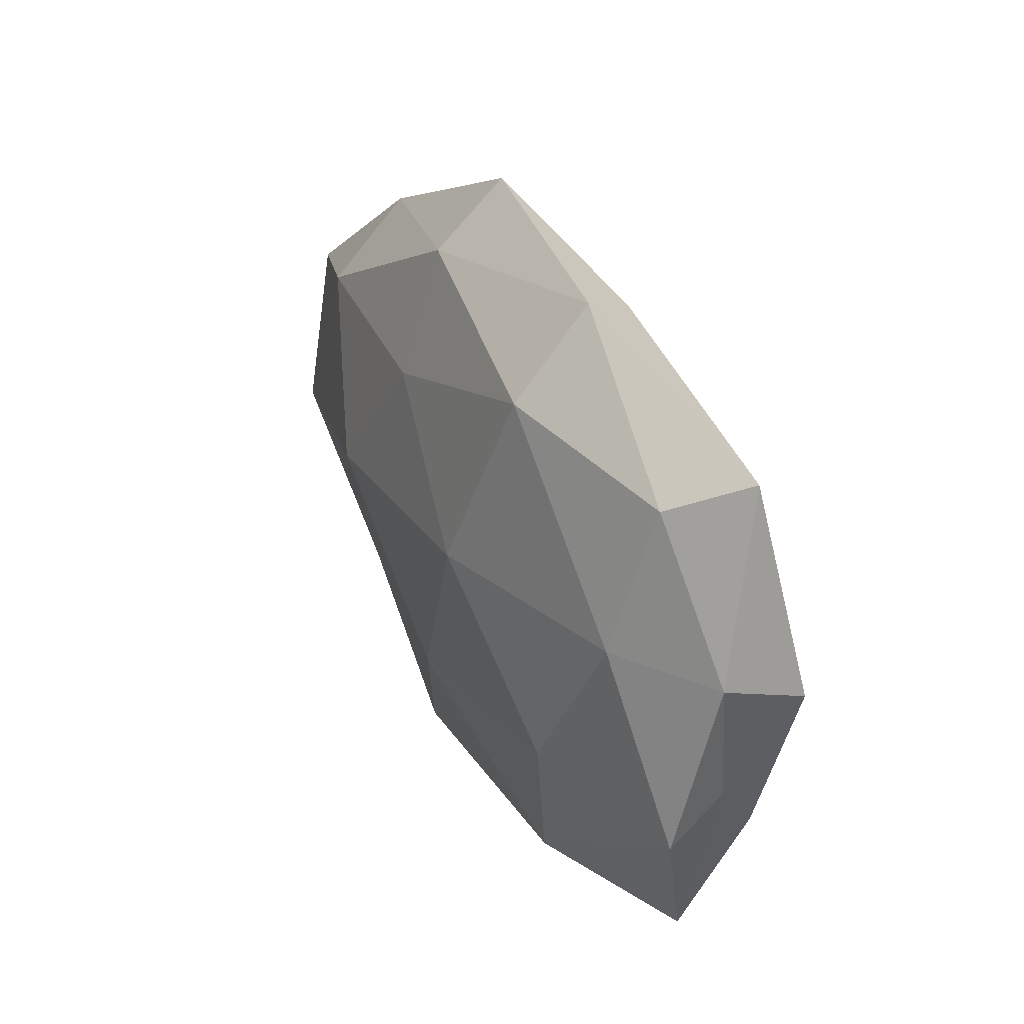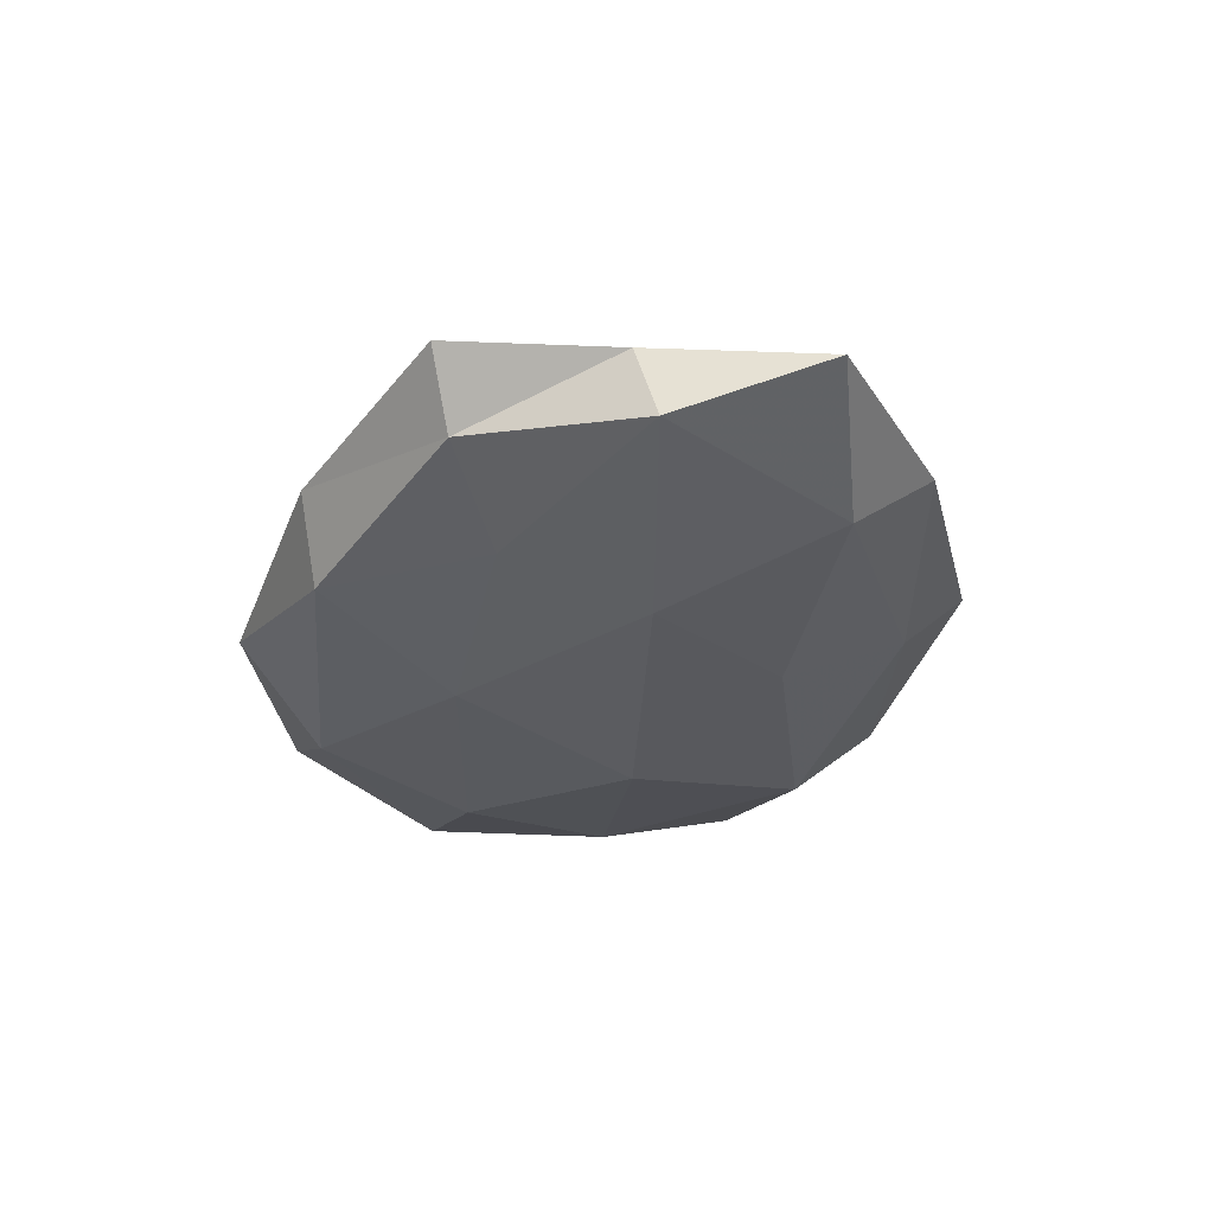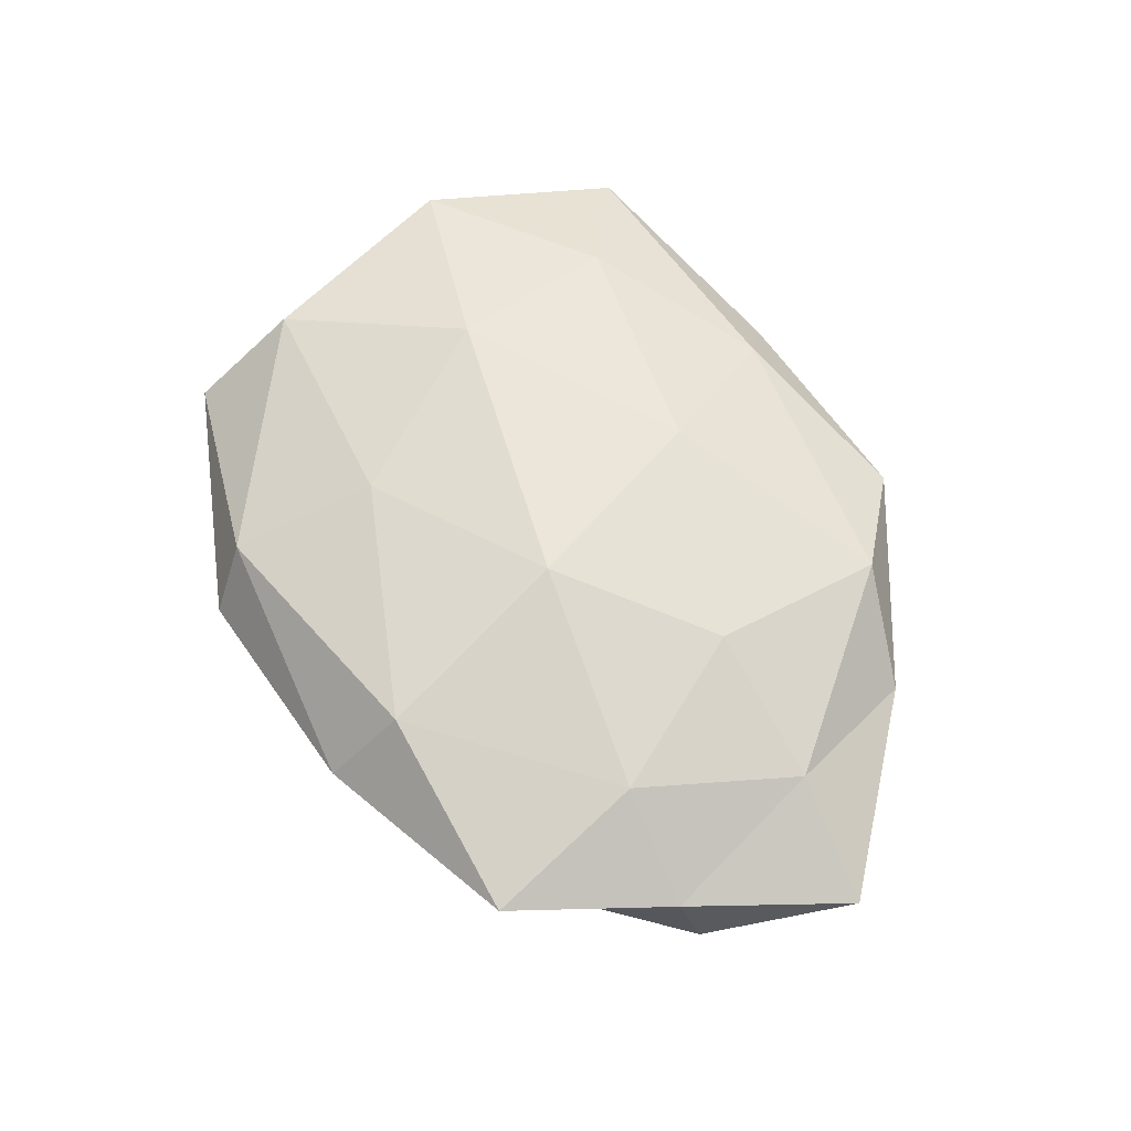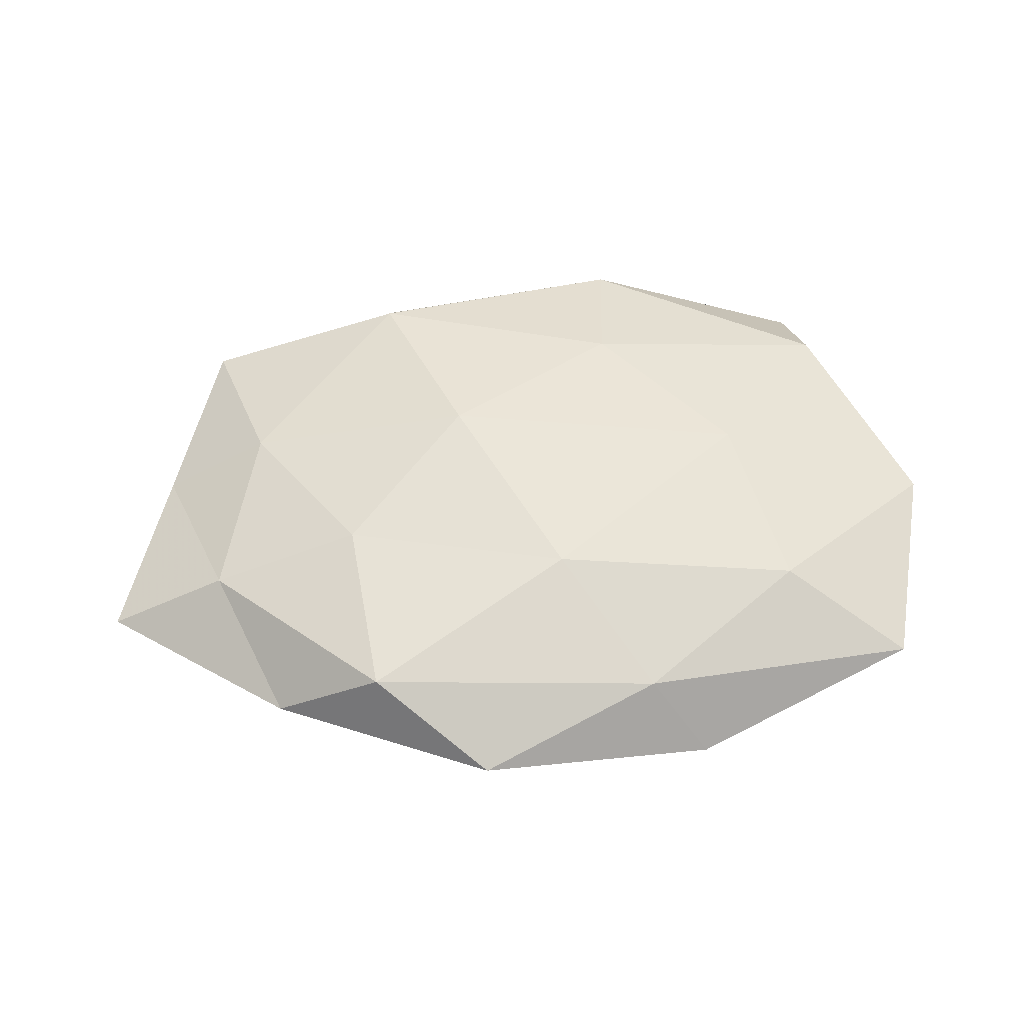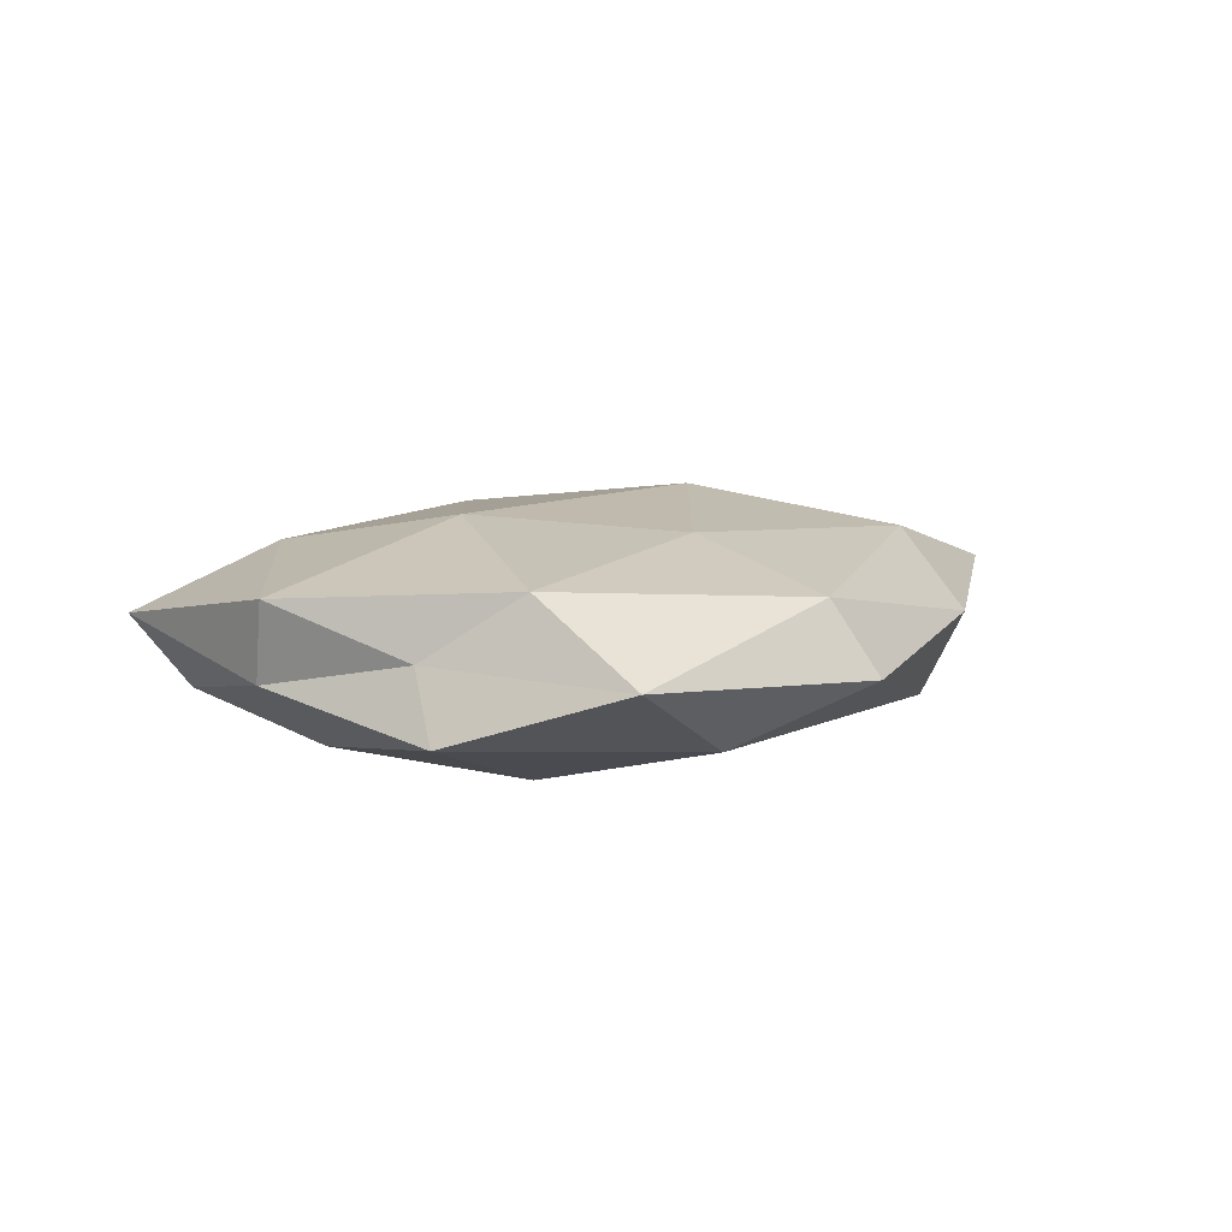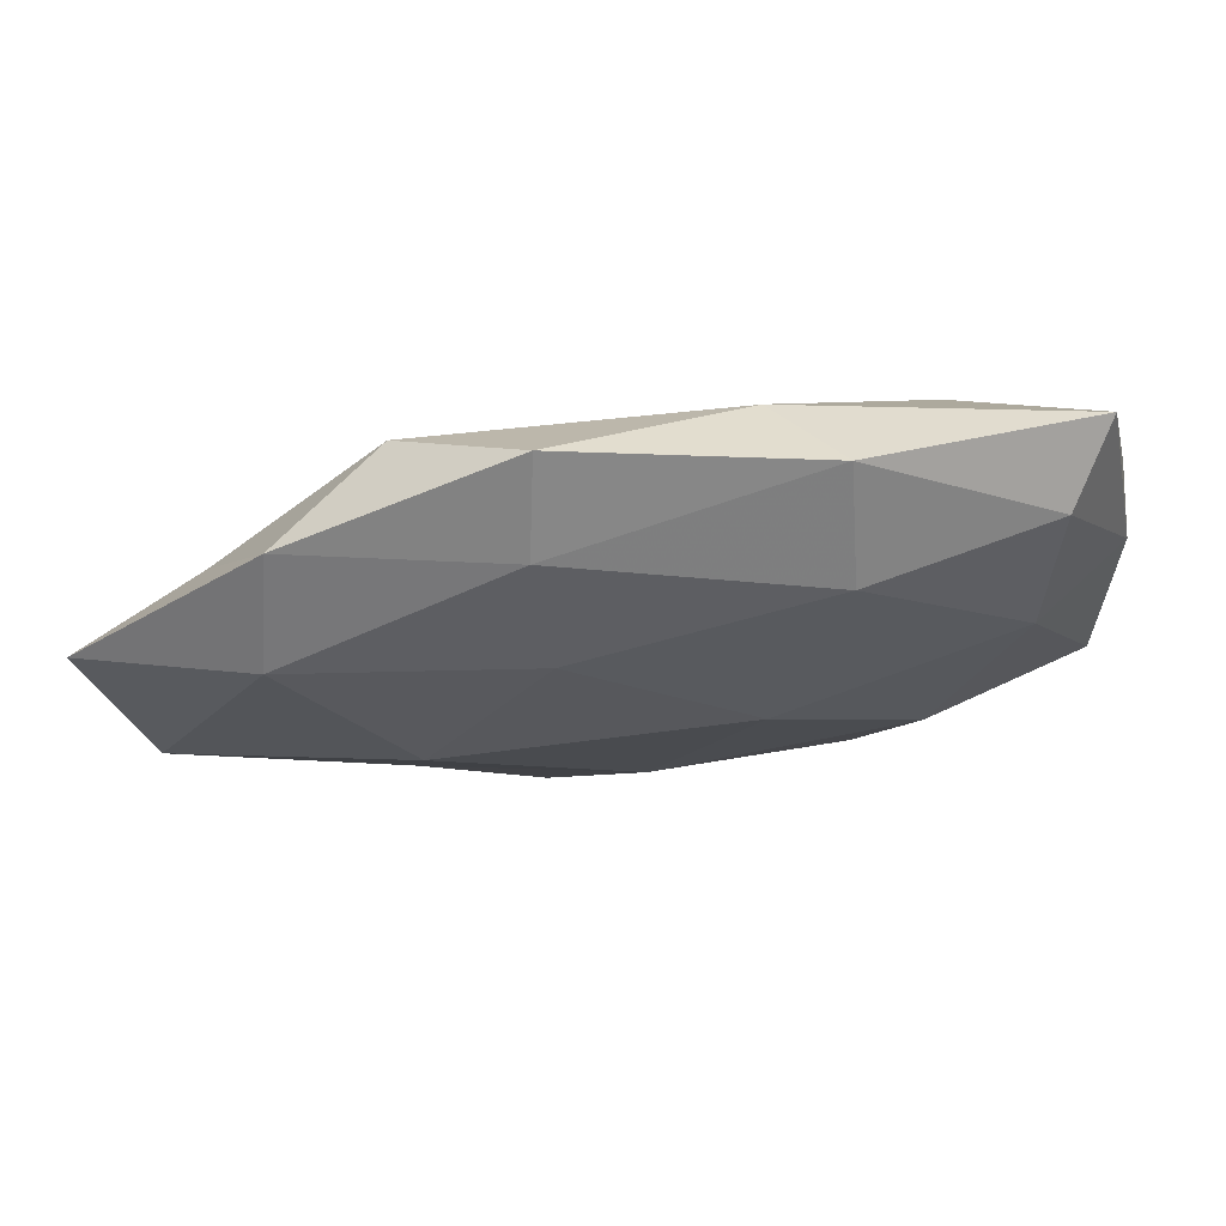
<metadata>
{"format":"obj","ext":"obj","renderer":"f3d","projection":"perspective","resolution":1024,"background":"white","views":[{"elev":32.1,"azim":-116.8,"up":"+Y"},{"elev":-31.0,"azim":77.9,"up":"+Z"},{"elev":62.5,"azim":64.8,"up":"+Z"},{"elev":53.2,"azim":174.8,"up":"+Z"},{"elev":7.4,"azim":-56.3,"up":"+Z"},{"elev":71.3,"azim":172.1,"up":"+Y"}]}
</metadata>
<code>
v -0.04713 -0.0129 -0.006819
v -0.03018 0.02087 0.01045
v 0.002453 -0.01726 -0.01317
v -0.04511 -0.009392 0.0009779
v -0.01234 -0.03725 0.006225
v -0.01018 -0.01958 0.01175
v 0.05162 -0.007367 0.001781
v -0.03743 0.008579 -0.01004
v 0.01115 -0.005384 0.01517
v -0.03917 0.02586 -0.005095
v -0.02762 -0.01107 -0.01312
v 0.05316 -0.005003 -0.007422
v 0.03742 0.02958 0.0002042
v -0.0505 0.005653 0.006989
v 0.03896 -0.02411 -0.003051
v 0.02654 0.01055 0.01139
v -0.03963 -0.03224 -0.0005881
v 0.01139 0.04214 0.001929
v -0.04002 -0.01964 0.008353
v -0.0004544 0.01801 0.01285
v 0.02583 0.0005935 -0.01355
v -0.04459 0.02975 0.00329
v -0.02192 -0.03049 -0.009042
v -0.009204 0.006135 -0.0156
v -0.04865 0.007937 -0.002085
v 0.03853 -0.007668 0.009473
v 0.01319 -0.03499 -0.00749
v -0.01067 0.03423 0.006842
v 0.02721 -0.01688 -0.009096
v -0.02498 0.0001138 0.01383
v 0.05933 0.0127 -0.001623
v 0.01954 -0.02903 0.01077
v -0.009524 -0.04197 -0.002297
v 0.04418 -0.02705 0.005124
v -0.01706 0.02899 -0.01082
v -0.01735 0.03944 -0.001952
v 0.04472 0.01241 0.005869
v 0.02458 0.0321 0.008957
v 0.01156 0.0192 -0.01144
v 0.03956 0.01915 -0.008182
v 0.01288 0.03384 -0.005864
v 0.01886 -0.03767 0.001563
f 1 8 11
f 7 15 12
f 4 1 17
f 19 5 6
f 4 19 14
f 4 17 19
f 17 5 19
f 20 9 16
f 14 2 22
f 1 11 23
f 23 11 3
f 1 23 17
f 24 3 11
f 11 8 24
f 21 3 24
f 4 25 1
f 25 8 1
f 25 10 8
f 4 14 25
f 25 22 10
f 14 22 25
f 26 16 9
f 23 3 27
f 20 28 2
f 22 2 28
f 12 15 29
f 21 29 3
f 12 29 21
f 27 3 29
f 29 15 27
f 30 6 9
f 14 30 2
f 19 6 30
f 19 30 14
f 2 30 20
f 30 9 20
f 31 7 12
f 6 5 32
f 32 9 6
f 26 9 32
f 17 33 5
f 17 23 33
f 33 23 27
f 7 34 15
f 7 26 34
f 34 26 32
f 8 10 35
f 8 35 24
f 10 22 36
f 36 28 18
f 22 28 36
f 36 35 10
f 37 26 7
f 37 16 26
f 31 37 7
f 31 13 37
f 13 18 38
f 16 38 20
f 38 18 28
f 38 28 20
f 13 38 37
f 37 38 16
f 39 21 24
f 24 35 39
f 12 21 40
f 31 12 40
f 31 40 13
f 40 21 39
f 13 41 18
f 18 41 36
f 41 35 36
f 41 39 35
f 40 41 13
f 40 39 41
f 15 42 27
f 5 42 32
f 5 33 42
f 27 42 33
f 15 34 42
f 32 42 34

</code>
